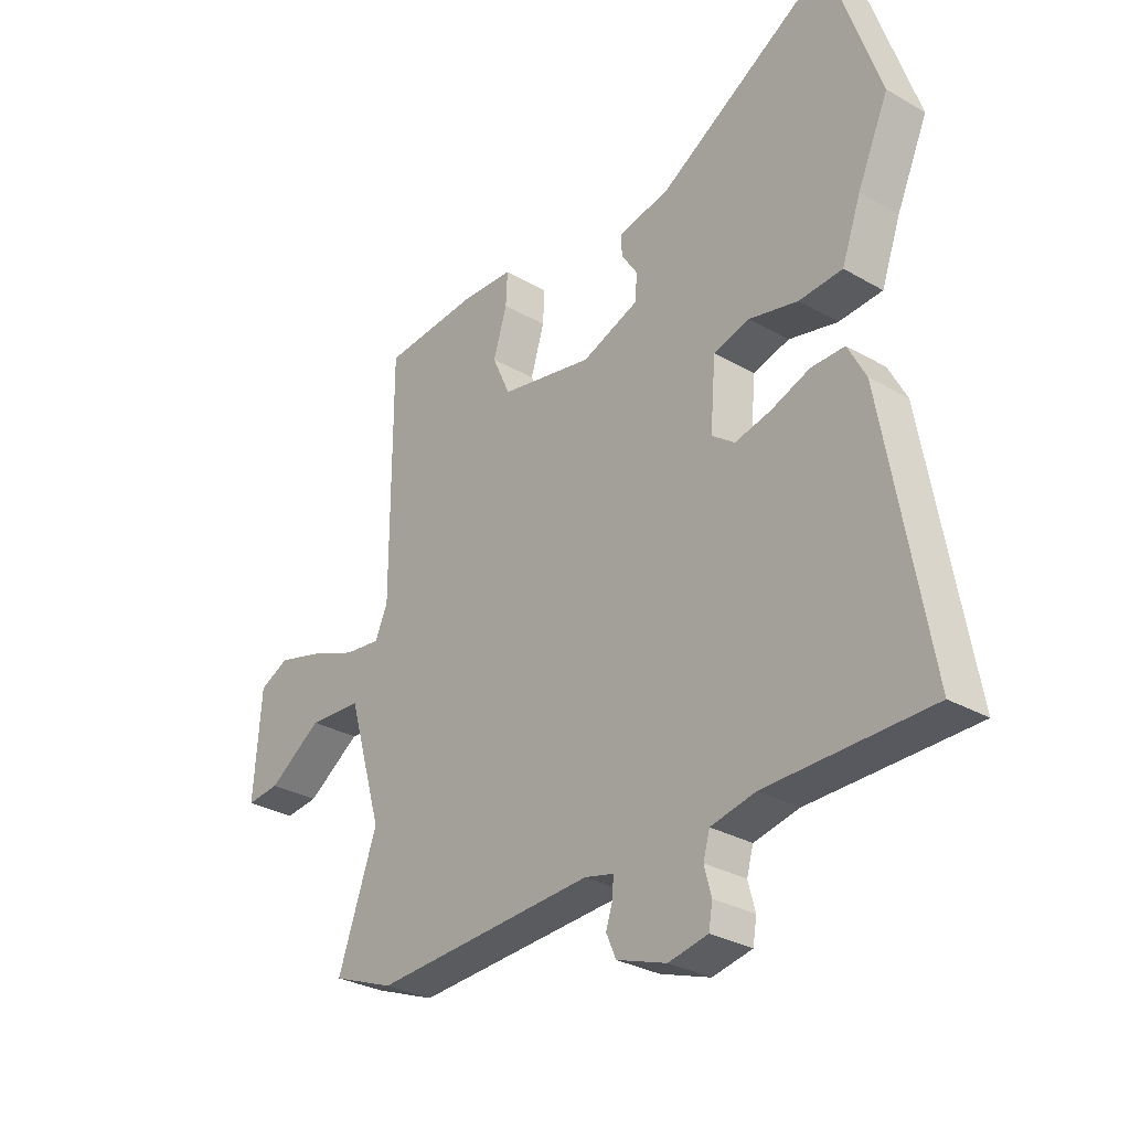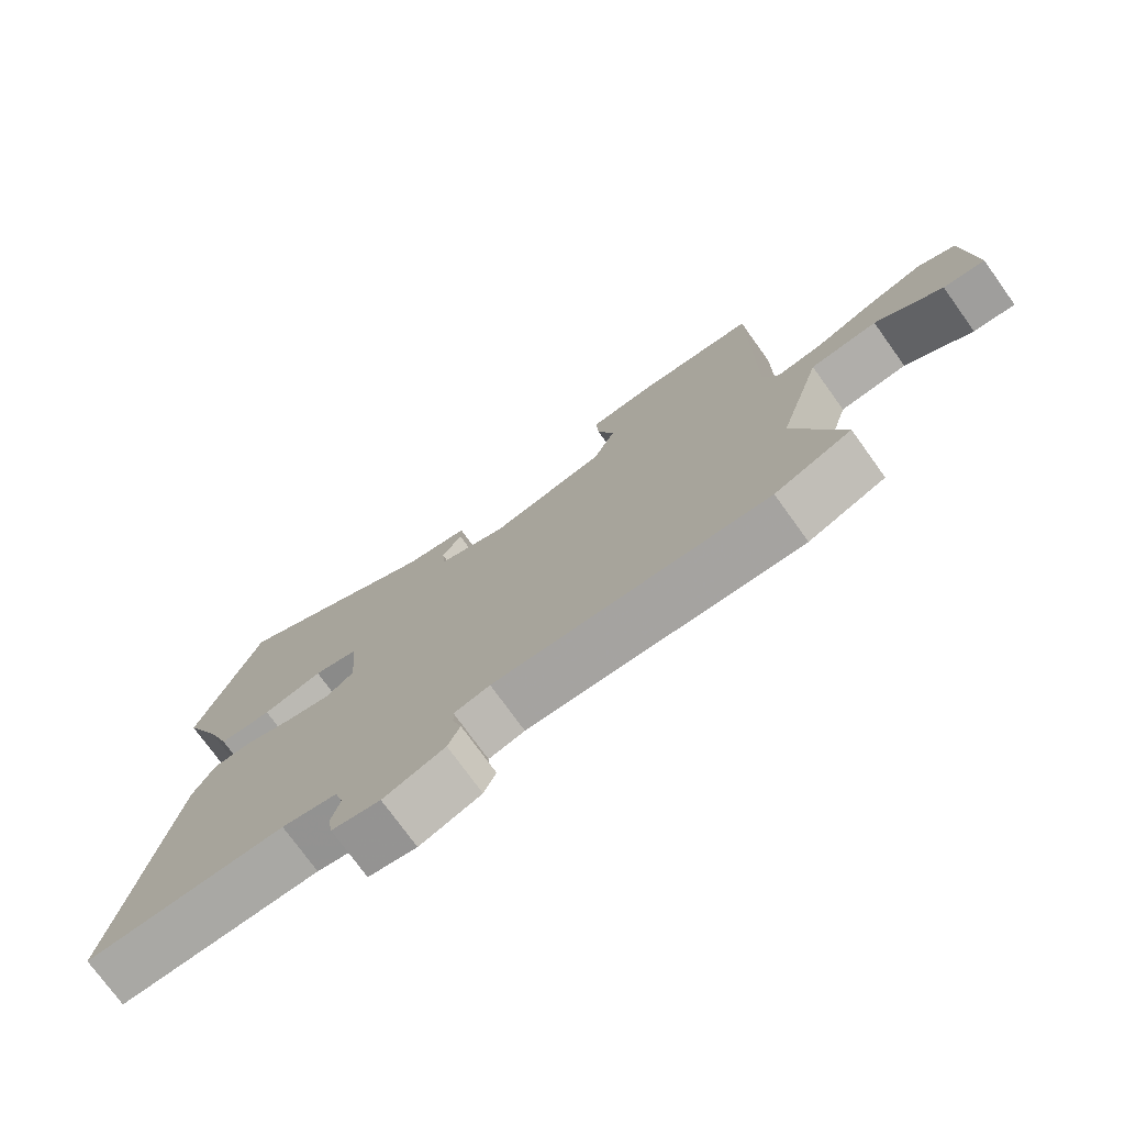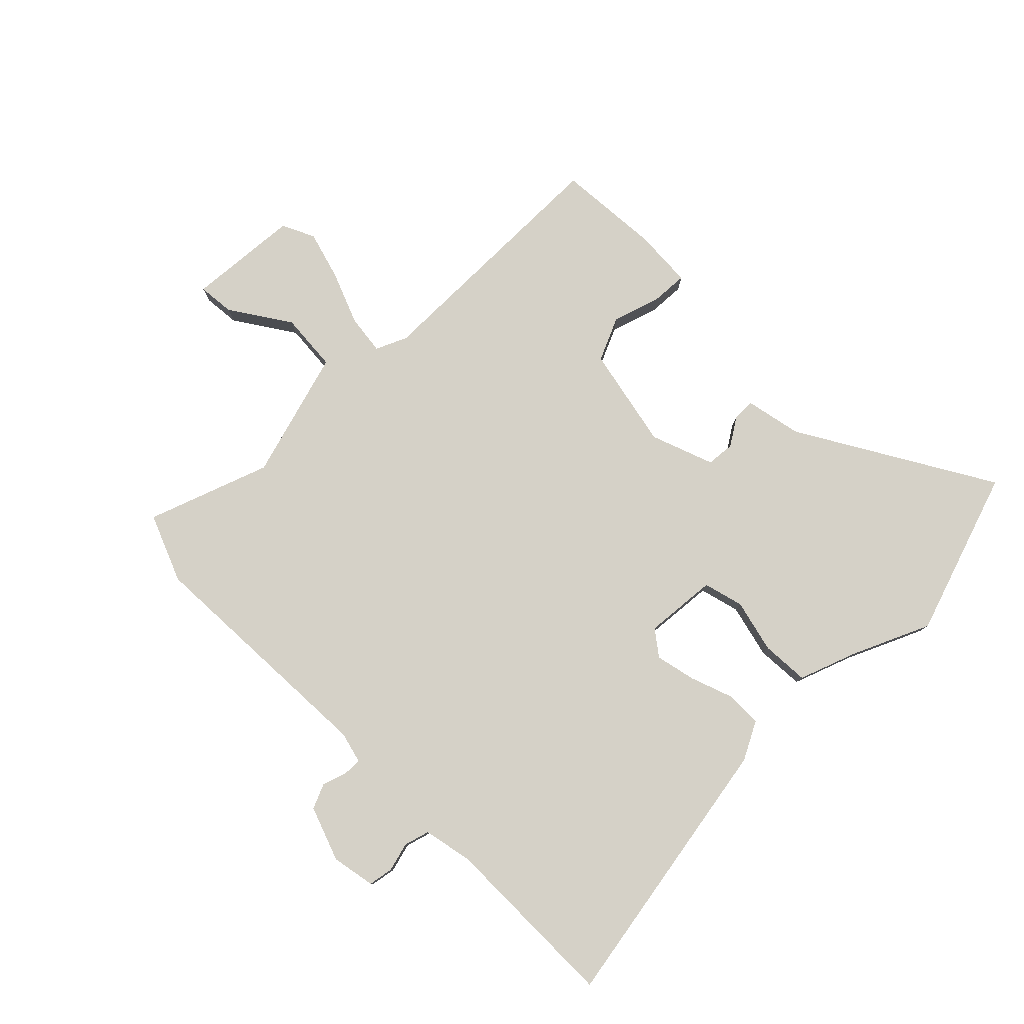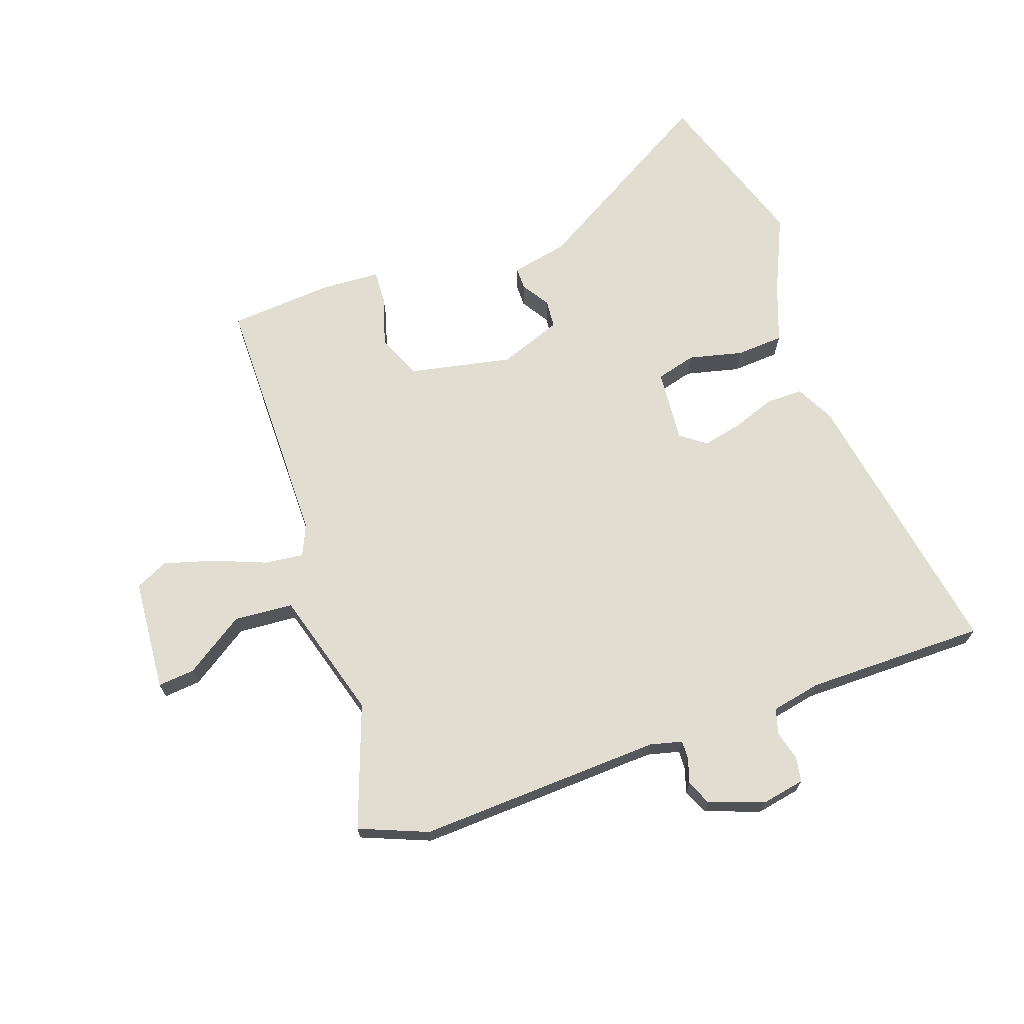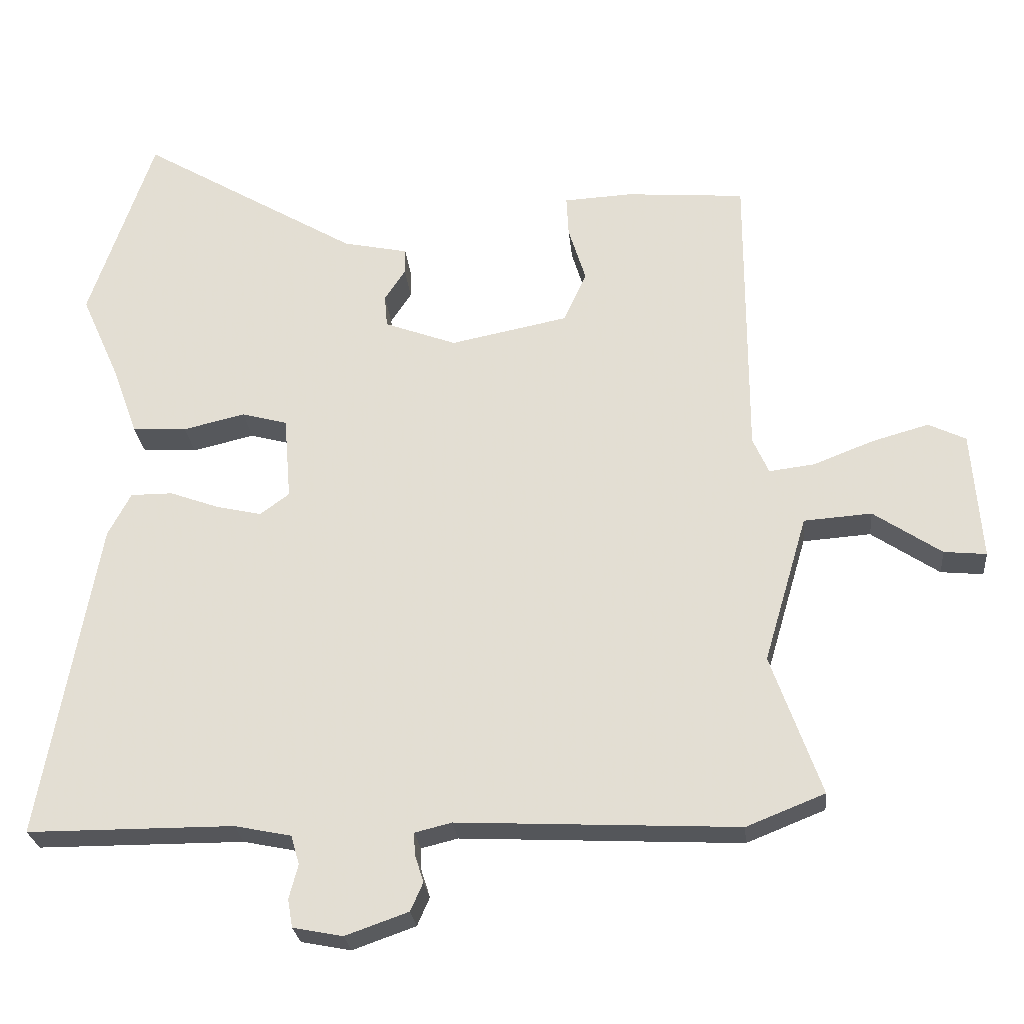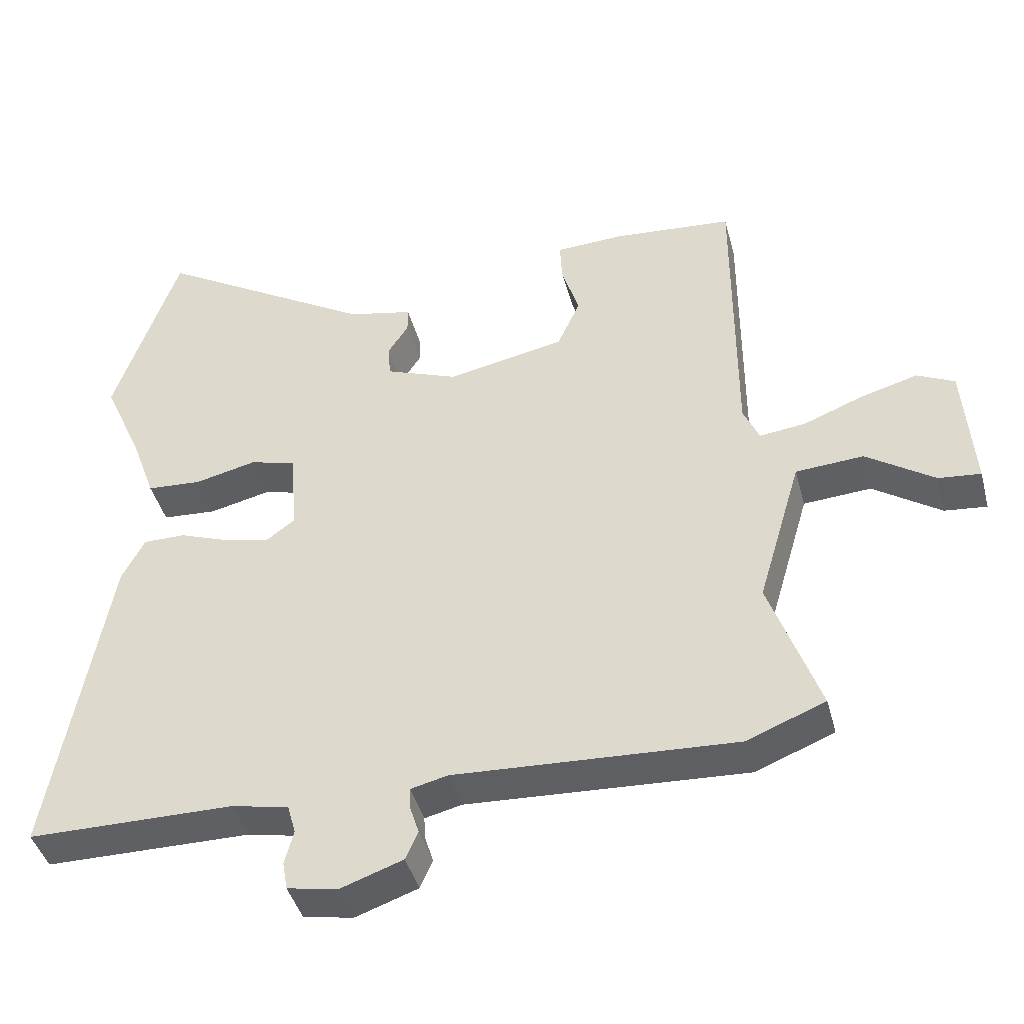
<metadata>
{"format":"obj","ext":"obj","renderer":"f3d","projection":"perspective","resolution":1024,"background":"white","views":[{"elev":-30.2,"azim":-129.9,"up":"+Z"},{"elev":-75.1,"azim":35.7,"up":"+Z"},{"elev":79.4,"azim":-134.5,"up":"+Y"},{"elev":68.9,"azim":160.9,"up":"+Y"},{"elev":-26.0,"azim":5.6,"up":"+Z"},{"elev":-42.4,"azim":14.6,"up":"+Z"}]}
</metadata>
<code>
v -0.563 0.07 -0.495
v -0.481 0.07 -0.032
v -0.448 0.07 0.031
v -0.387 0.07 0.031
v -0.316 0.07 0.005
v -0.25 0.07 -0.01
v -0.208 0.07 0.021
v -0.218 0.07 0.142
v -0.284 0.07 0.16
v -0.373 0.07 0.139
v -0.452 0.07 0.144
v -0.487 0.07 0.241
v -0.544 0.07 0.369
v -0.451 0.07 0.644
v -0.135 0.07 0.456
v -0.041 0.07 0.436
v -0.041 0.07 0.399
v -0.071 0.07 0.353
v -0.067 0.07 0.306
v 0.037 0.07 0.267
v 0.207 0.07 0.301
v 0.24 0.07 0.374
v 0.215 0.07 0.455
v 0.212 0.07 0.514
v 0.311 0.07 0.519
v 0.483 0.07 0.505
v 0.483 0.07 0.076
v 0.506 0.07 0.024
v 0.572 0.07 0.032
v 0.659 0.07 0.066
v 0.741 0.07 0.089
v 0.795 0.07 0.063
v 0.809 0.07 -0.124
v 0.748 0.07 -0.118
v 0.65 0.07 -0.052
v 0.552 0.07 -0.059
v 0.489 0.07 -0.273
v 0.561 0.07 -0.476
v 0.448 0.07 -0.521
v 0.043 0.07 -0.501
v -0.01 0.07 -0.514
v -0.009 0.07 -0.545
v 0.004 0.07 -0.586
v -0.014 0.07 -0.627
v -0.105 0.07 -0.659
v -0.177 0.07 -0.645
v -0.184 0.07 -0.604
v -0.171 0.07 -0.555
v -0.183 0.07 -0.513
v -0.265 0.07 -0.496
v -0.563 0 -0.495
v -0.481 0 -0.032
v -0.448 0 0.031
v -0.387 0 0.031
v -0.316 0 0.005
v -0.25 0 -0.01
v -0.208 0 0.021
v -0.218 0 0.142
v -0.284 0 0.16
v -0.373 0 0.139
v -0.452 0 0.144
v -0.487 0 0.241
v -0.544 0 0.369
v -0.451 0 0.644
v -0.135 0 0.456
v -0.041 0 0.436
v -0.041 0 0.399
v -0.071 0 0.353
v -0.067 0 0.306
v 0.037 0 0.267
v 0.207 0 0.301
v 0.24 0 0.374
v 0.215 0 0.455
v 0.212 0 0.514
v 0.311 0 0.519
v 0.483 0 0.505
v 0.483 0 0.076
v 0.506 0 0.024
v 0.572 0 0.032
v 0.659 0 0.066
v 0.741 0 0.089
v 0.795 0 0.063
v 0.809 0 -0.124
v 0.748 0 -0.118
v 0.65 0 -0.052
v 0.552 0 -0.059
v 0.489 0 -0.273
v 0.561 0 -0.476
v 0.448 0 -0.521
v 0.043 0 -0.501
v -0.01 0 -0.514
v -0.009 0 -0.545
v 0.004 0 -0.586
v -0.014 0 -0.627
v -0.105 0 -0.659
v -0.177 0 -0.645
v -0.184 0 -0.604
v -0.171 0 -0.555
v -0.183 0 -0.513
v -0.265 0 -0.496
f 45 46 47 48
f 45 48 49
f 42 43 44 45
f 41 42 45 49
f 40 41 49 50
f 37 38 39 40
f 36 37 40 50
f 32 33 34 35
f 32 35 36
f 29 30 31 32
f 29 32 36
f 28 29 36 50
f 24 25 26 27
f 22 23 24 27
f 21 22 27 28
f 20 21 28 50
f 15 16 17 18
f 15 18 19
f 12 13 14 15
f 12 15 19
f 9 10 11 12
f 8 9 12 19
f 7 8 19 20
f 2 3 4 5
f 2 5 6
f 1 2 6
f 7 20 50 1
f 1 6 7
f 98 97 96 95
f 99 98 95
f 95 94 93 92
f 99 95 92 91
f 100 99 91 90
f 90 89 88 87
f 100 90 87 86
f 85 84 83 82
f 86 85 82
f 82 81 80 79
f 86 82 79
f 100 86 79 78
f 77 76 75 74
f 77 74 73 72
f 78 77 72 71
f 100 78 71 70
f 68 67 66 65
f 69 68 65
f 65 64 63 62
f 69 65 62
f 62 61 60 59
f 69 62 59 58
f 70 69 58 57
f 55 54 53 52
f 56 55 52
f 56 52 51
f 51 100 70 57
f 57 56 51
f 1 51 52 2
f 2 52 53 3
f 3 53 54 4
f 4 54 55 5
f 5 55 56 6
f 6 56 57 7
f 7 57 58 8
f 8 58 59 9
f 9 59 60 10
f 10 60 61 11
f 11 61 62 12
f 12 62 63 13
f 13 63 64 14
f 14 64 65 15
f 15 65 66 16
f 16 66 67 17
f 17 67 68 18
f 18 68 69 19
f 19 69 70 20
f 20 70 71 21
f 21 71 72 22
f 22 72 73 23
f 23 73 74 24
f 24 74 75 25
f 25 75 76 26
f 26 76 77 27
f 27 77 78 28
f 28 78 79 29
f 29 79 80 30
f 30 80 81 31
f 31 81 82 32
f 32 82 83 33
f 33 83 84 34
f 34 84 85 35
f 35 85 86 36
f 36 86 87 37
f 37 87 88 38
f 38 88 89 39
f 39 89 90 40
f 40 90 91 41
f 41 91 92 42
f 42 92 93 43
f 43 93 94 44
f 44 94 95 45
f 45 95 96 46
f 46 96 97 47
f 47 97 98 48
f 48 98 99 49
f 49 99 100 50
f 50 100 51 1

</code>
